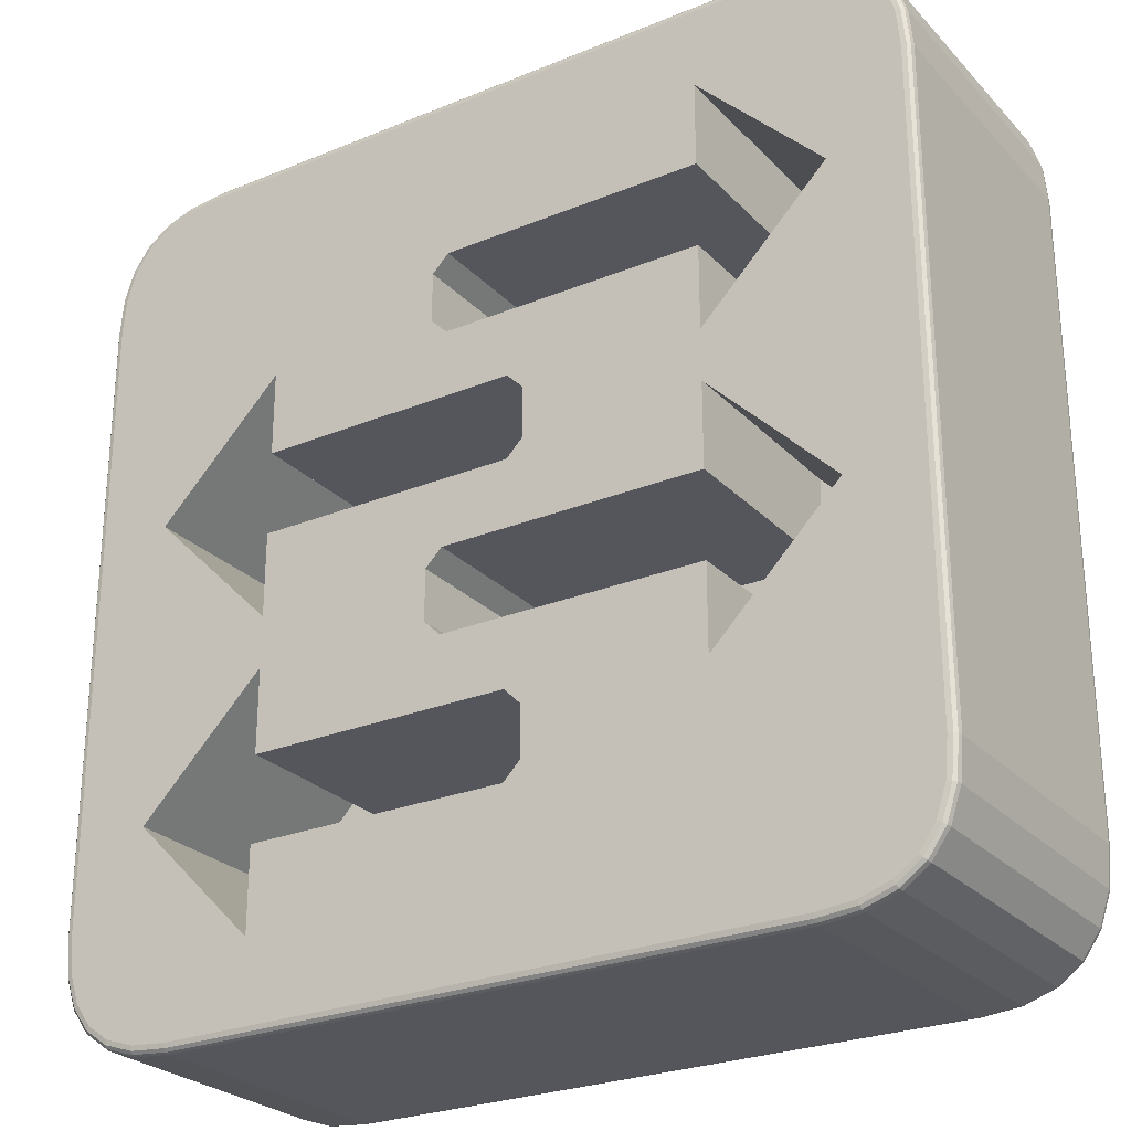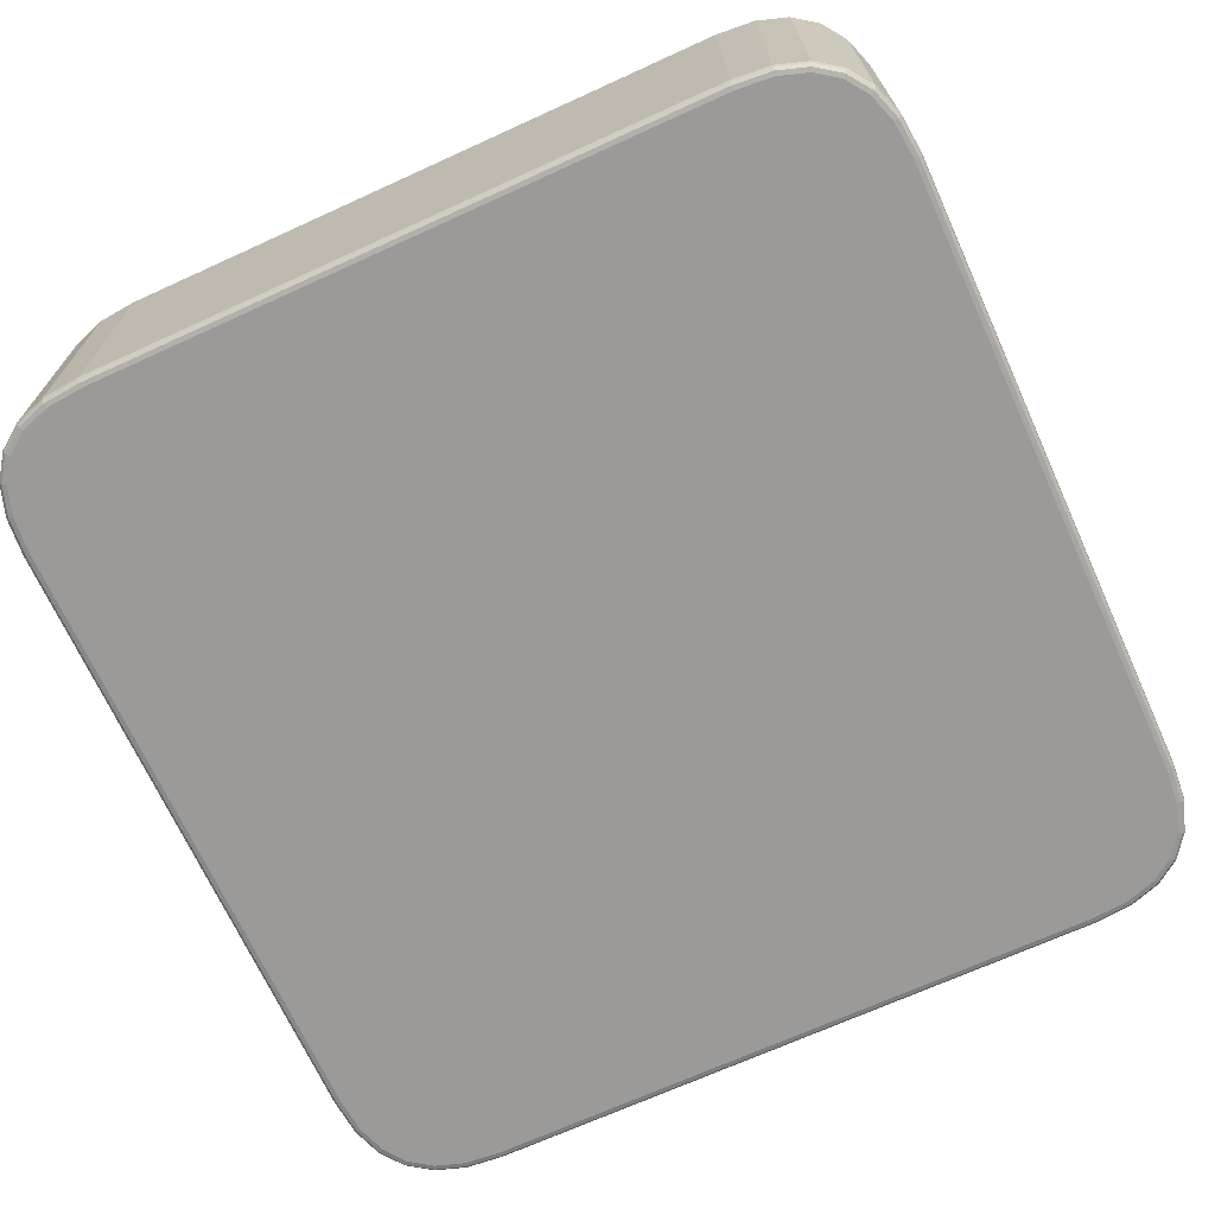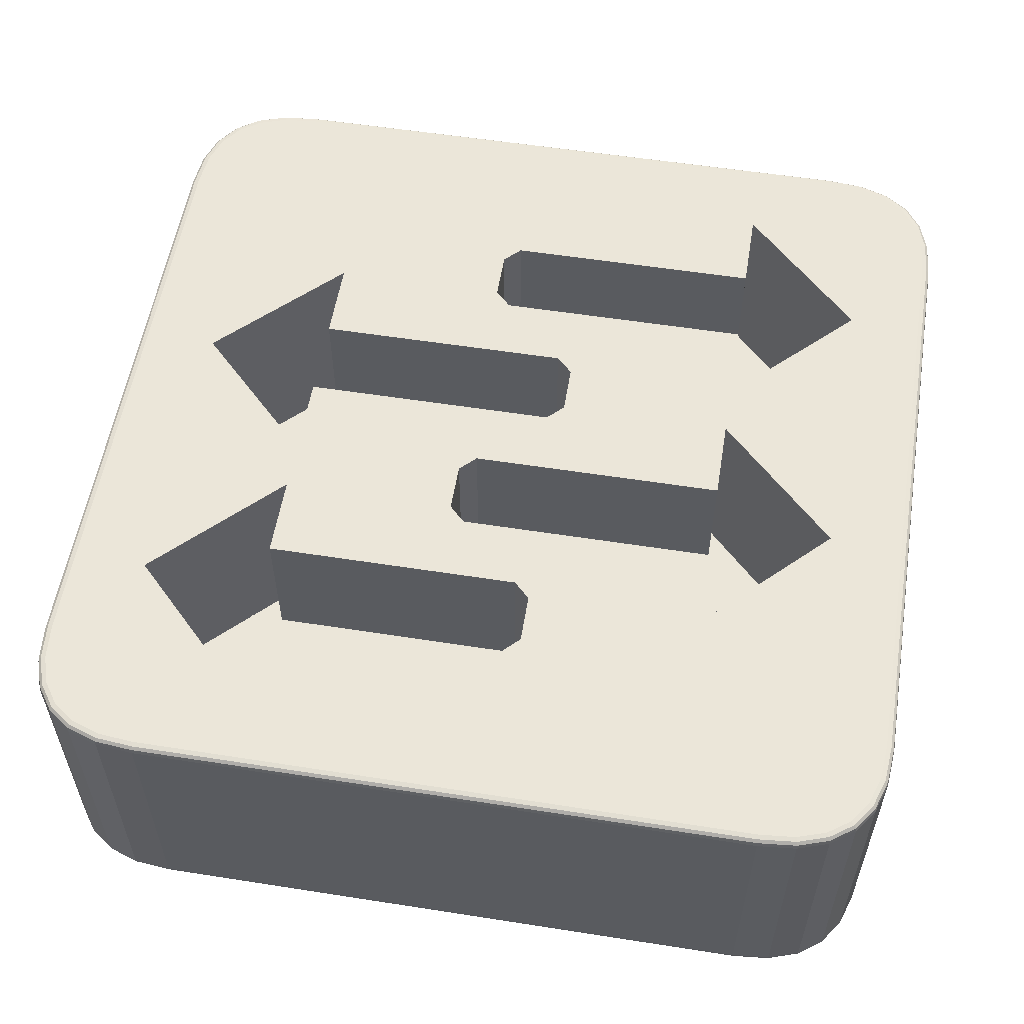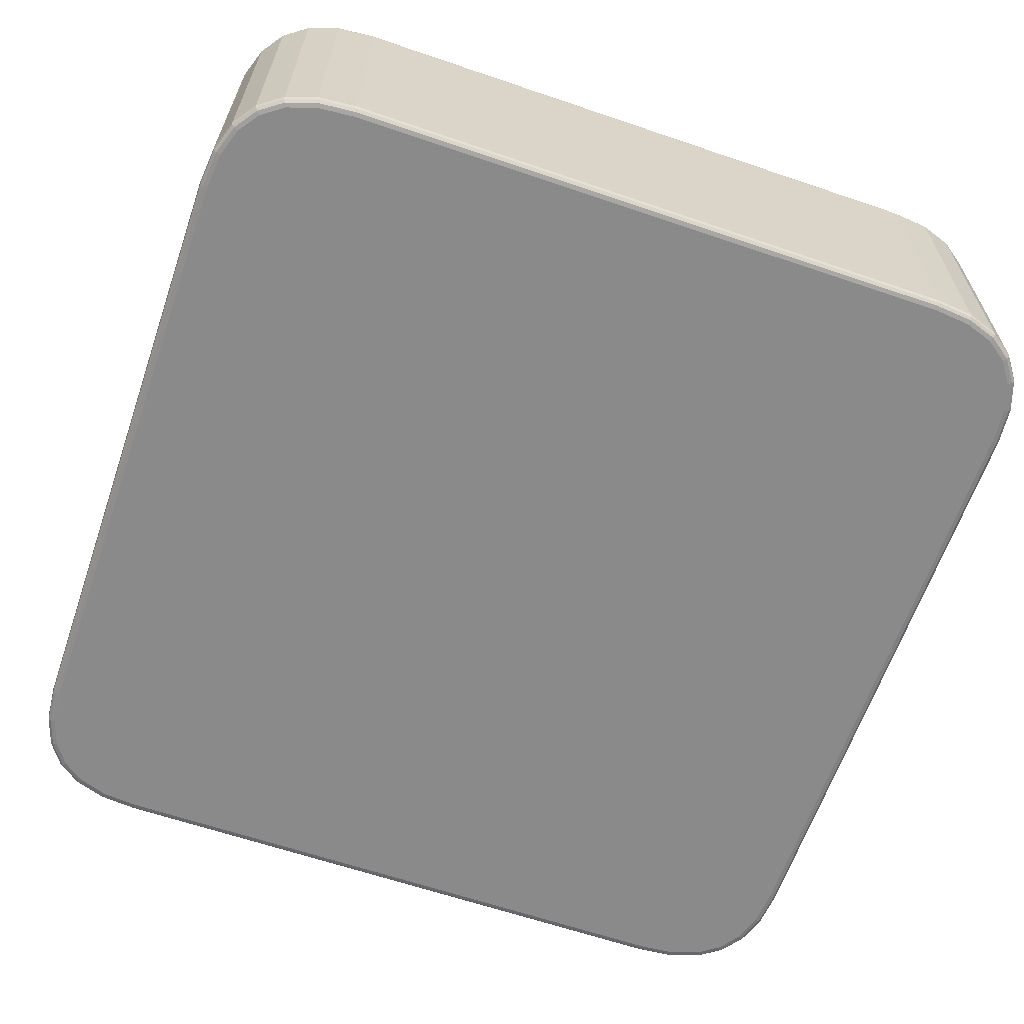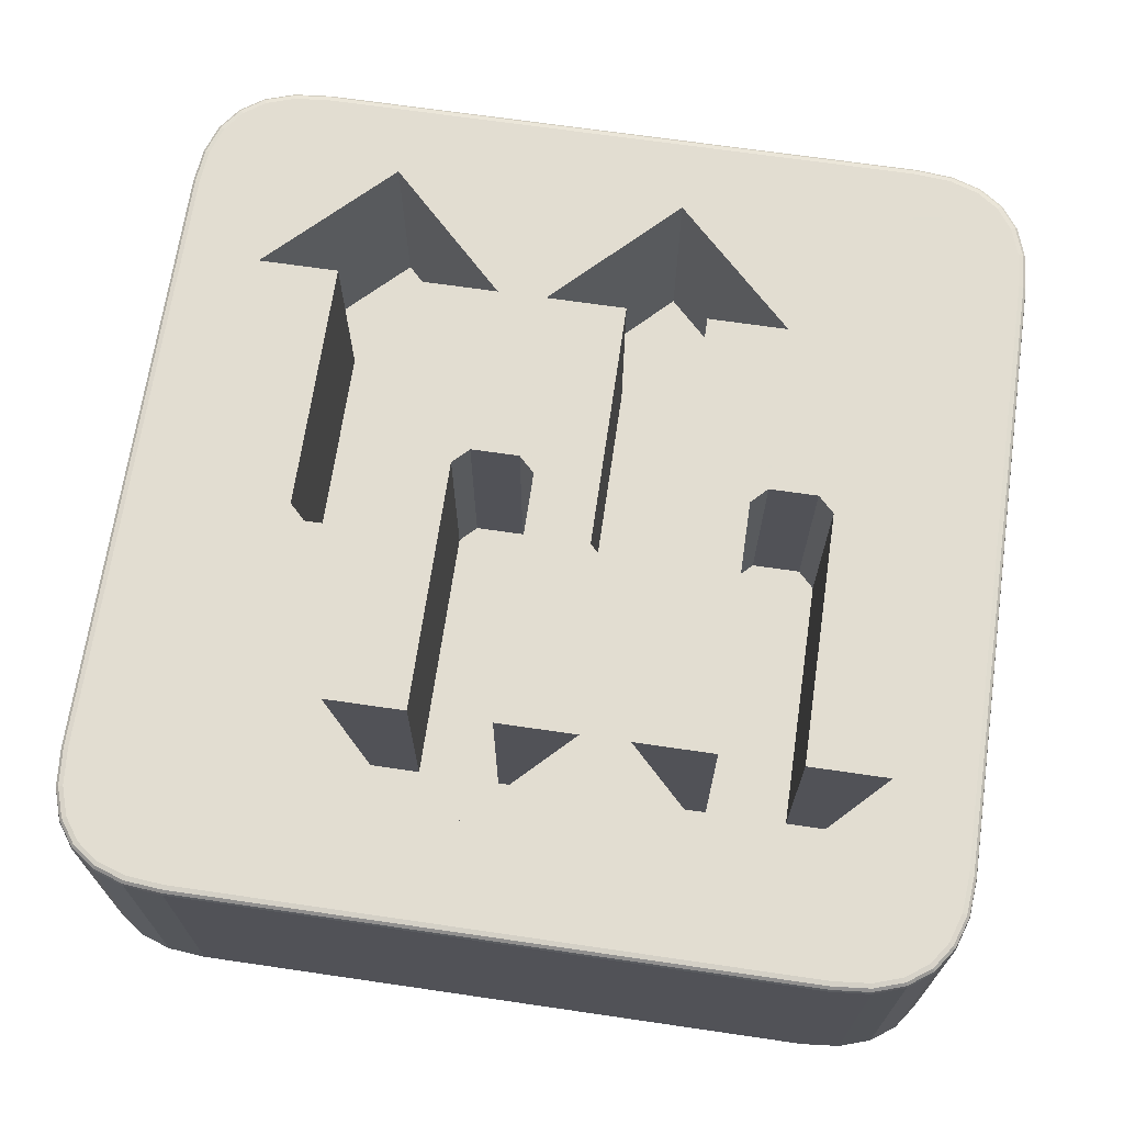
<metadata>
{"format":"obj","ext":"obj","renderer":"f3d","projection":"perspective","resolution":1024,"background":"white","views":[{"elev":-26.2,"azim":-147.1,"up":"+Z"},{"elev":-69.4,"azim":24.5,"up":"+Y"},{"elev":56.2,"azim":9.3,"up":"+Y"},{"elev":-63.4,"azim":-19.0,"up":"+Y"},{"elev":68.6,"azim":-81.7,"up":"+Y"}]}
</metadata>
<code>
v  5.5 7 -2.4
v  5.5 7 -4.4
v  8.5 7 -5.4
v  5.5 7 -8.4
v  5.5 7 -6.4
v  -0.8 7 -6.4
v  -1.2 7 -6
v  -1.2 7 -4.8
v  -0.8 7 -4.4
v  -0.8 2 -4.4
v  5.5 2 -4.4
v  5.5 2 -2.4
v  8.5 2 -5.4
v  5.5 2 -8.4
v  5.5 2 -6.4
v  -0.8 2 -6.4
v  -1.2 2 -6
v  -1.2 2 -4.8
v  -5.5 7 -4.8
v  -5.5 7 -2.8
v  -8.5 7 -1.8
v  -5.5 7 1.2
v  -5.5 7 -0.8
v  0.8 7 -0.8
v  1.2 7 -1.2
v  1.2 7 -2.4
v  0.8 7 -2.8
v  0.8 2 -2.8
v  -5.5 2 -2.8
v  -5.5 2 -4.8
v  -8.5 2 -1.8
v  -5.5 2 1.2
v  -5.5 2 -0.8
v  0.8 2 -0.8
v  1.2 2 -1.2
v  1.2 2 -2.4
v  5.5 7 4.8
v  5.5 7 2.8
v  8.5 7 1.8
v  5.5 7 -1.2
v  5.5 7 0.8
v  -0.8 7 0.8
v  -1.2 7 1.2
v  -1.2 7 2.4
v  -0.8 7 2.8
v  -0.8 2 2.8
v  5.5 2 2.8
v  5.5 2 4.8
v  8.5 2 1.8
v  5.5 2 -1.2
v  5.5 2 0.8
v  -0.8 2 0.8
v  -1.2 2 1.2
v  -1.2 2 2.4
v  -5.5 7 2.4
v  -5.5 7 4.4
v  -8.5 7 5.4
v  -5.5 7 8.4
v  -5.5 7 6.4
v  0.8 7 6.4
v  1.2 7 6
v  1.2 7 4.8
v  0.8 7 4.4
v  0.8 2 4.4
v  -5.5 2 4.4
v  -5.5 2 2.4
v  -8.5 2 5.4
v  -5.5 2 8.4
v  -5.5 2 6.4
v  0.8 2 6.4
v  1.2 2 6
v  1.2 2 4.8
v  -7.5 0.2 10.5
v  7.491 0 10.3
v  -10.5 0.2 -7.5
v  10.5 0.2 -7.5
v  -10.5 6.8 7.5
v  7.5 6.8 10.5
v  -7.5 6.8 -10.5
v  10.5 6.8 -7.5
v  -10.3 0 7.491
v  10.5 0.2 7.5
v  -7.5 0.2 -10.5
v  7.5 0.2 -10.5
v  -7.5 6.8 10.5
v  10.3 7 7.491
v  -10.5 6.8 -7.5
v  7.491 7 -10.3
v  -8.417 0.2 10.42
v  -9.167 0.2 10.17
v  -9.75 0.2 9.75
v  -10.17 0.2 9.167
v  -10.22 0 8.375
v  10.42 0.2 8.417
v  10.17 0.2 9.167
v  9.75 0.2 9.75
v  9.167 0.2 10.17
v  8.375 0 10.22
v  -10.42 0.2 -8.417
v  -10.17 0.2 -9.167
v  -9.75 0.2 -9.75
v  -9.167 0.2 -10.17
v  -8.375 0 -10.22
v  8.417 0.2 -10.42
v  9.167 0.2 -10.17
v  9.75 0.2 -9.75
v  10.17 0.2 -9.167
v  10.22 0 -8.375
v  -10.42 6.8 8.417
v  -10.17 6.8 9.167
v  -9.75 6.8 9.75
v  -9.167 6.8 10.17
v  -8.375 7 10.22
v  8.417 6.8 10.42
v  9.167 6.8 10.17
v  9.75 6.8 9.75
v  10.17 6.8 9.167
v  10.22 7 8.375
v  -8.417 6.8 -10.42
v  -9.167 6.8 -10.17
v  -9.75 6.8 -9.75
v  -10.17 6.8 -9.167
v  -10.22 7 -8.375
v  10.42 6.8 -8.417
v  10.17 6.8 -9.167
v  9.75 6.8 -9.75
v  9.167 6.8 -10.17
v  8.375 7 -10.22
v  -7.491 0 10.3
v  7.5 0.2 10.5
v  -10.3 0 -7.491
v  10.3 0 -7.491
v  -10.3 7 7.491
v  7.491 7 10.3
v  -7.491 7 -10.3
v  10.3 7 -7.491
v  -10.5 0.2 7.5
v  10.3 0 7.491
v  -7.491 0 -10.3
v  7.491 0 -10.3
v  -7.491 7 10.3
v  10.5 6.8 7.5
v  -10.3 7 -7.491
v  7.5 6.8 -10.5
v  -8.375 0 10.22
v  -9.075 0 9.986
v  -9.607 0 9.607
v  -9.986 0 9.075
v  -10.42 0.2 8.417
v  10.22 0 8.375
v  9.986 0 9.075
v  9.607 0 9.607
v  9.075 0 9.986
v  8.417 0.2 10.42
v  -10.22 0 -8.375
v  -9.986 0 -9.075
v  -9.607 0 -9.607
v  -9.075 0 -9.986
v  -8.417 0.2 -10.42
v  8.375 0 -10.22
v  9.075 0 -9.986
v  9.607 0 -9.607
v  9.986 0 -9.075
v  10.42 0.2 -8.417
v  -10.22 7 8.375
v  -9.986 7 9.075
v  -9.607 7 9.607
v  -9.075 7 9.986
v  -8.417 6.8 10.42
v  8.375 7 10.22
v  9.075 7 9.986
v  9.607 7 9.607
v  9.986 7 9.075
v  10.42 6.8 8.417
v  -8.375 7 -10.22
v  -9.075 7 -9.986
v  -9.607 7 -9.607
v  -9.986 7 -9.075
v  -10.42 6.8 -8.417
v  10.22 7 -8.375
v  9.986 7 -9.075
v  9.607 7 -9.607
v  9.075 7 -9.986
v  8.417 6.8 -10.42
v  -7.499 0.08889 10.48
v  -7.496 0.02222 10.41
v  7.496 0.02222 10.41
v  7.499 0.08889 10.48
v  -10.48 0.08889 -7.499
v  -10.41 0.02222 -7.496
v  10.48 0.08889 -7.499
v  10.41 0.02222 -7.496
v  -10.48 6.911 7.499
v  -10.41 6.978 7.496
v  7.499 6.911 10.48
v  7.496 6.978 10.41
v  -7.499 6.911 -10.48
v  -7.496 6.978 -10.41
v  10.48 6.911 -7.499
v  10.41 6.978 -7.496
v  -10.41 0.02222 7.496
v  -10.48 0.08889 7.499
v  10.48 0.08889 7.499
v  10.41 0.02222 7.496
v  -7.499 0.08889 -10.48
v  -7.496 0.02222 -10.41
v  7.499 0.08889 -10.48
v  7.496 0.02222 -10.41
v  -7.499 6.911 10.48
v  -7.496 6.978 10.41
v  10.41 6.978 7.496
v  10.48 6.911 7.499
v  -10.48 6.911 -7.499
v  -10.41 6.978 -7.496
v  7.496 6.978 -10.41
v  7.499 6.911 -10.48
v  -8.412 0.08889 10.39
v  -8.398 0.02222 10.33
v  -9.156 0.08889 10.15
v  -9.126 0.02222 10.09
v  -9.734 0.08889 9.734
v  -9.686 0.02222 9.686
v  -10.15 0.08889 9.156
v  -10.09 0.02222 9.126
v  -10.33 0.02222 8.398
v  -10.39 0.08889 8.412
v  10.39 0.08889 8.412
v  10.33 0.02222 8.398
v  10.15 0.08889 9.156
v  10.09 0.02222 9.126
v  9.734 0.08889 9.734
v  9.686 0.02222 9.686
v  9.156 0.08889 10.15
v  9.126 0.02222 10.09
v  8.398 0.02222 10.33
v  8.412 0.08889 10.39
v  -10.39 0.08889 -8.412
v  -10.33 0.02222 -8.398
v  -10.15 0.08889 -9.156
v  -10.09 0.02222 -9.126
v  -9.734 0.08889 -9.734
v  -9.686 0.02222 -9.686
v  -9.156 0.08889 -10.15
v  -9.126 0.02222 -10.09
v  -8.398 0.02222 -10.33
v  -8.412 0.08889 -10.39
v  8.412 0.08889 -10.39
v  8.398 0.02222 -10.33
v  9.156 0.08889 -10.15
v  9.126 0.02222 -10.09
v  9.734 0.08889 -9.734
v  9.686 0.02222 -9.686
v  10.15 0.08889 -9.156
v  10.09 0.02222 -9.126
v  10.33 0.02222 -8.398
v  10.39 0.08889 -8.412
v  -10.39 6.911 8.412
v  -10.33 6.978 8.398
v  -10.15 6.911 9.156
v  -10.09 6.978 9.126
v  -9.734 6.911 9.734
v  -9.686 6.978 9.686
v  -9.156 6.911 10.15
v  -9.126 6.978 10.09
v  -8.398 6.978 10.33
v  -8.412 6.911 10.39
v  8.412 6.911 10.39
v  8.398 6.978 10.33
v  9.156 6.911 10.15
v  9.126 6.978 10.09
v  9.734 6.911 9.734
v  9.686 6.978 9.686
v  10.15 6.911 9.156
v  10.09 6.978 9.126
v  10.33 6.978 8.398
v  10.39 6.911 8.412
v  -8.412 6.911 -10.39
v  -8.398 6.978 -10.33
v  -9.156 6.911 -10.15
v  -9.126 6.978 -10.09
v  -9.734 6.911 -9.734
v  -9.686 6.978 -9.686
v  -10.15 6.911 -9.156
v  -10.09 6.978 -9.126
v  -10.33 6.978 -8.398
v  -10.39 6.911 -8.412
v  10.39 6.911 -8.412
v  10.33 6.978 -8.398
v  10.15 6.911 -9.156
v  10.09 6.978 -9.126
v  9.734 6.911 -9.734
v  9.686 6.978 -9.686
v  9.156 6.911 -10.15
v  9.126 6.978 -10.09
v  8.398 6.978 -10.33
v  8.412 6.911 -10.39
v  0 0 10.3
v  0 6.8 10.5
v  0 0.2 10.5
v  0 7 10.3
v  0 0.02222 10.41
v  0 0.08889 10.48
v  0 6.911 10.48
v  0 6.978 10.41
v  0 0 -10.3
v  0 6.8 -10.5
v  0 0.2 -10.5
v  0 7 -10.3
v  0 0.02222 -10.41
v  0 0.08889 -10.48
v  0 6.911 -10.48
v  0 6.978 -10.41
g Box001
f 10 9 2 11
f 2 1 12 11
f 12 1 3 13
f 3 4 14 13
f 14 4 5 15
f 15 5 6 16
f 6 7 17 16
f 17 7 8 18
f 18 8 9 10
f 27 20 29 28
f 29 20 19 30
f 30 19 21 31
f 22 23 33 32
f 33 23 24 34
f 24 25 35 34
f 25 26 36 35
f 36 26 27 28
f 45 38 47 46
f 38 37 48 47
f 48 37 39 49
f 39 40 50 49
f 50 40 41 51
f 51 41 42 52
f 52 42 43 53
f 53 43 44 54
f 54 44 45 46
f 64 63 56 65
f 56 55 66 65
f 55 57 67 66
f 67 57 58 68
f 68 58 59 69
f 69 59 60 70
f 60 61 71 70
f 71 61 62 72
f 72 62 63 64
f 65 66 67 69
f 67 68 69
f 69 70 71 65
f 65 71 72 64
f 47 48 49 51
f 49 50 51
f 51 52 53 47
f 47 53 54 46
f 29 30 31 33
f 31 32 33
f 33 34 35 29
f 29 35 36 28
f 11 12 13 15
f 13 14 15
f 15 16 17 11
f 11 17 18 10
f 32 31 21 22
f 139 305 297 129
f 299 298 85 73
f 82 76 80 142
f 307 306 144 84
f 75 137 77 87
f 114 78 130 154
f 89 73 85 169
f 124 80 76 164
f 119 79 83 159
f 115 114 154 97
f 116 115 97 96
f 117 116 96 95
f 174 117 95 94
f 142 174 94 82
f 90 89 169 112
f 91 90 112 111
f 92 91 111 110
f 149 92 110 109
f 137 149 109 77
f 125 124 164 107
f 126 125 107 106
f 127 126 106 105
f 184 127 105 104
f 144 184 104 84
f 120 119 159 102
f 121 120 102 101
f 122 121 101 100
f 179 122 100 99
f 87 179 99 75
f 190 131 81 201
f 206 309 305 139
f 204 138 132 192
f 187 301 297 74
f 195 303 298 78
f 212 142 80 199
f 197 311 306 79
f 213 87 77 193
f 226 149 137 202
f 236 154 130 188
f 246 159 83 205
f 256 164 76 191
f 266 169 85 209
f 276 174 142 212
f 286 179 87 213
f 296 184 144 216
f 185 73 89 217
f 217 89 90 219
f 219 90 91 221
f 221 91 92 223
f 223 92 149 226
f 203 82 94 227
f 227 94 95 229
f 229 95 96 231
f 231 96 97 233
f 233 97 154 236
f 189 75 99 237
f 237 99 100 239
f 239 100 101 241
f 241 101 102 243
f 243 102 159 246
f 207 84 104 247
f 247 104 105 249
f 249 105 106 251
f 251 106 107 253
f 253 107 164 256
f 193 77 109 257
f 257 109 110 259
f 259 110 111 261
f 261 111 112 263
f 263 112 169 266
f 195 78 114 267
f 267 114 115 269
f 269 115 116 271
f 271 116 117 273
f 273 117 174 276
f 197 79 119 277
f 277 119 120 279
f 279 120 121 281
f 281 121 122 283
f 283 122 179 286
f 199 80 124 287
f 287 124 125 289
f 289 125 126 291
f 291 126 127 293
f 293 127 184 296
f 189 190 201 202
f 75 189 202 137
f 205 310 309 206
f 83 307 310 205
f 203 204 192 191
f 82 203 191 76
f 188 302 301 187
f 130 299 302 188
f 196 304 303 195
f 134 300 304 196
f 211 212 199 200
f 86 211 200 136
f 198 312 311 197
f 135 308 312 198
f 214 213 193 194
f 143 214 194 133
f 225 226 202 201
f 93 225 201 81
f 235 236 188 187
f 98 235 187 74
f 245 246 205 206
f 103 245 206 139
f 255 256 191 192
f 108 255 192 132
f 265 266 209 210
f 113 265 210 141
f 275 276 212 211
f 118 275 211 86
f 285 286 213 214
f 123 285 214 143
f 295 296 216 215
f 128 295 215 88
f 186 185 217 218
f 129 186 218 145
f 218 217 219 220
f 145 218 220 146
f 220 219 221 222
f 146 220 222 147
f 222 221 223 224
f 147 222 224 148
f 224 223 226 225
f 148 224 225 93
f 204 203 227 228
f 138 204 228 150
f 228 227 229 230
f 150 228 230 151
f 230 229 231 232
f 151 230 232 152
f 232 231 233 234
f 152 232 234 153
f 234 233 236 235
f 153 234 235 98
f 190 189 237 238
f 131 190 238 155
f 238 237 239 240
f 155 238 240 156
f 240 239 241 242
f 156 240 242 157
f 242 241 243 244
f 157 242 244 158
f 244 243 246 245
f 158 244 245 103
f 208 207 247 248
f 140 208 248 160
f 248 247 249 250
f 160 248 250 161
f 250 249 251 252
f 161 250 252 162
f 252 251 253 254
f 162 252 254 163
f 254 253 256 255
f 163 254 255 108
f 194 193 257 258
f 133 194 258 165
f 258 257 259 260
f 165 258 260 166
f 260 259 261 262
f 166 260 262 167
f 262 261 263 264
f 167 262 264 168
f 264 263 266 265
f 168 264 265 113
f 196 195 267 268
f 134 196 268 170
f 268 267 269 270
f 170 268 270 171
f 270 269 271 272
f 171 270 272 172
f 272 271 273 274
f 172 272 274 173
f 274 273 276 275
f 173 274 275 118
f 198 197 277 278
f 135 198 278 175
f 278 277 279 280
f 175 278 280 176
f 280 279 281 282
f 176 280 282 177
f 282 281 283 284
f 177 282 284 178
f 284 283 286 285
f 178 284 285 123
f 200 199 287 288
f 136 200 288 180
f 288 287 289 290
f 180 288 290 181
f 290 289 291 292
f 181 290 292 182
f 292 291 293 294
f 182 292 294 183
f 294 293 296 295
f 183 294 295 128
f 45 56 63 38
f 24 23 42 41
f 9 20 27 2
f 1 2 27 26
f 40 25 24 41
f 26 25 40 1
f 22 43 42 23
f 55 56 45 44
f 22 55 44 43
f 37 38 63 62
f 1 40 39 3
f 55 22 21 57
f 19 20 9 8
f 165 58 57 133
f 130 78 298 299
f 186 129 297 301
f 209 85 298 303
f 185 186 301 302
f 73 185 302 299
f 210 209 303 304
f 141 210 304 300
f 83 79 306 307
f 208 140 305 309
f 216 144 306 311
f 207 208 309 310
f 84 207 310 307
f 215 216 311 312
f 88 215 312 308
f 308 135 7 6
f 300 134 61 60
f 170 62 61 134
f 170 171 37 62
f 175 8 7 135
f 19 8 175 176
f 86 39 37 118
f 136 3 39 86
f 180 4 3 136
f 133 57 21 143
f 19 123 143 21
f 4 308 6 5
f 58 300 60 59
f 141 58 113
f 172 37 171
f 88 4 128
f 177 19 176
f 141 300 58
f 58 168 113
f 58 167 168
f 58 166 167
f 58 165 166
f 88 308 4
f 4 183 128
f 4 180 181
f 4 181 182
f 4 182 183
f 178 123 19
f 177 178 19
f 172 173 37
f 173 118 37
f 140 74 297 305
f 145 103 139 129
f 146 158 103 145
f 147 157 158 146
f 148 156 157 147
f 93 155 156 148
f 81 131 155 93
f 160 98 74 140
f 161 153 98 160
f 162 152 153 161
f 163 151 152 162
f 108 150 151 163
f 132 138 150 108

</code>
